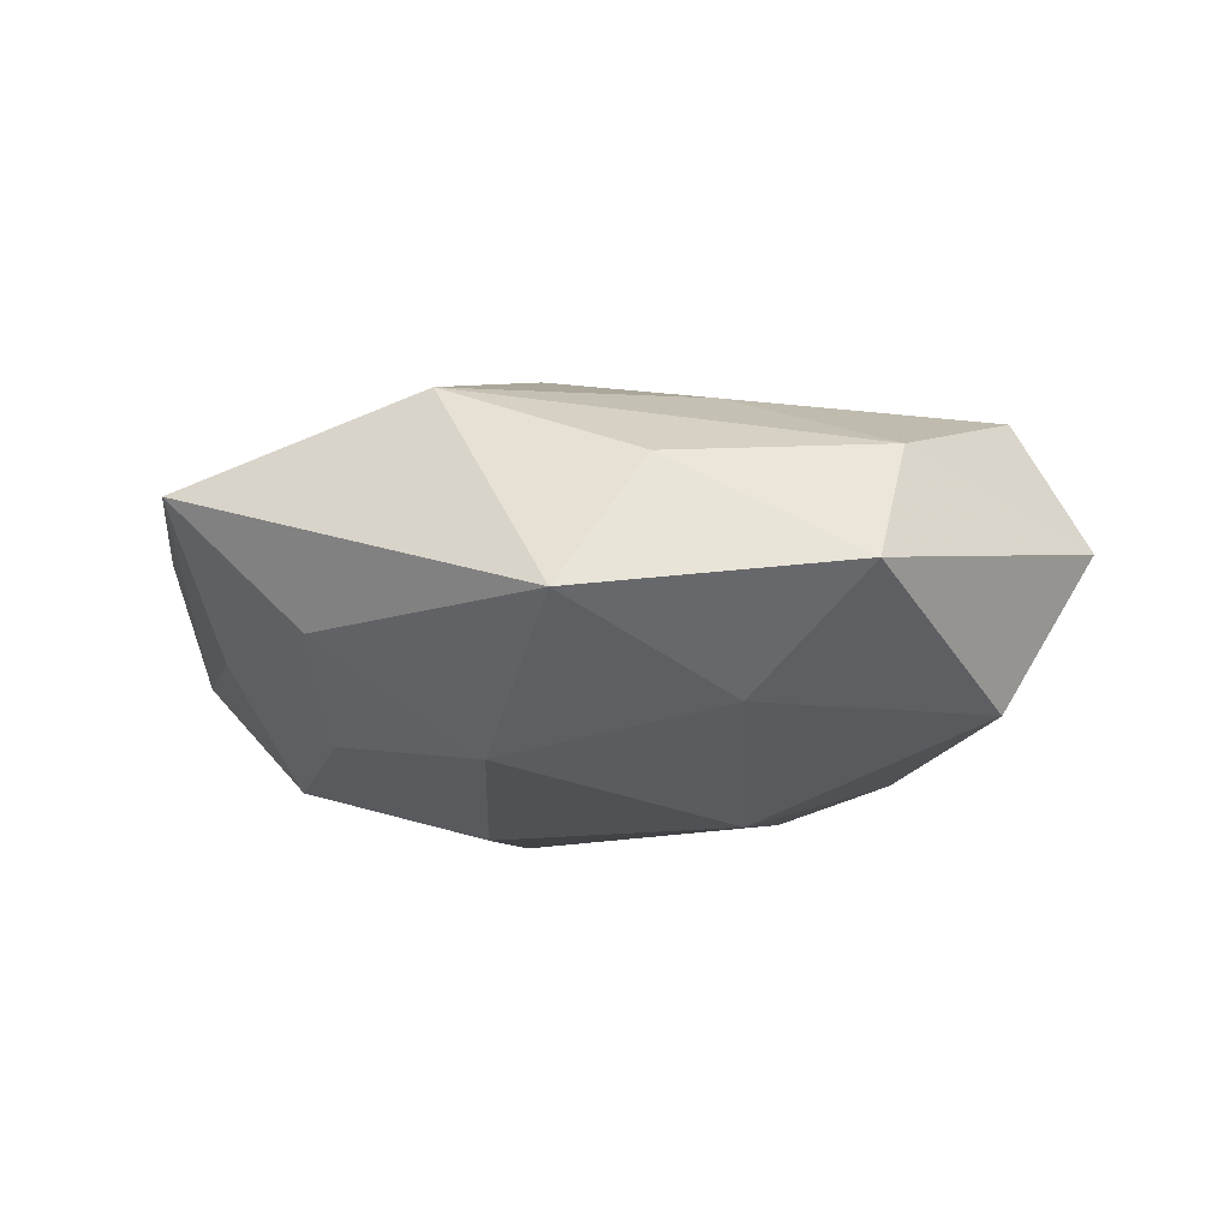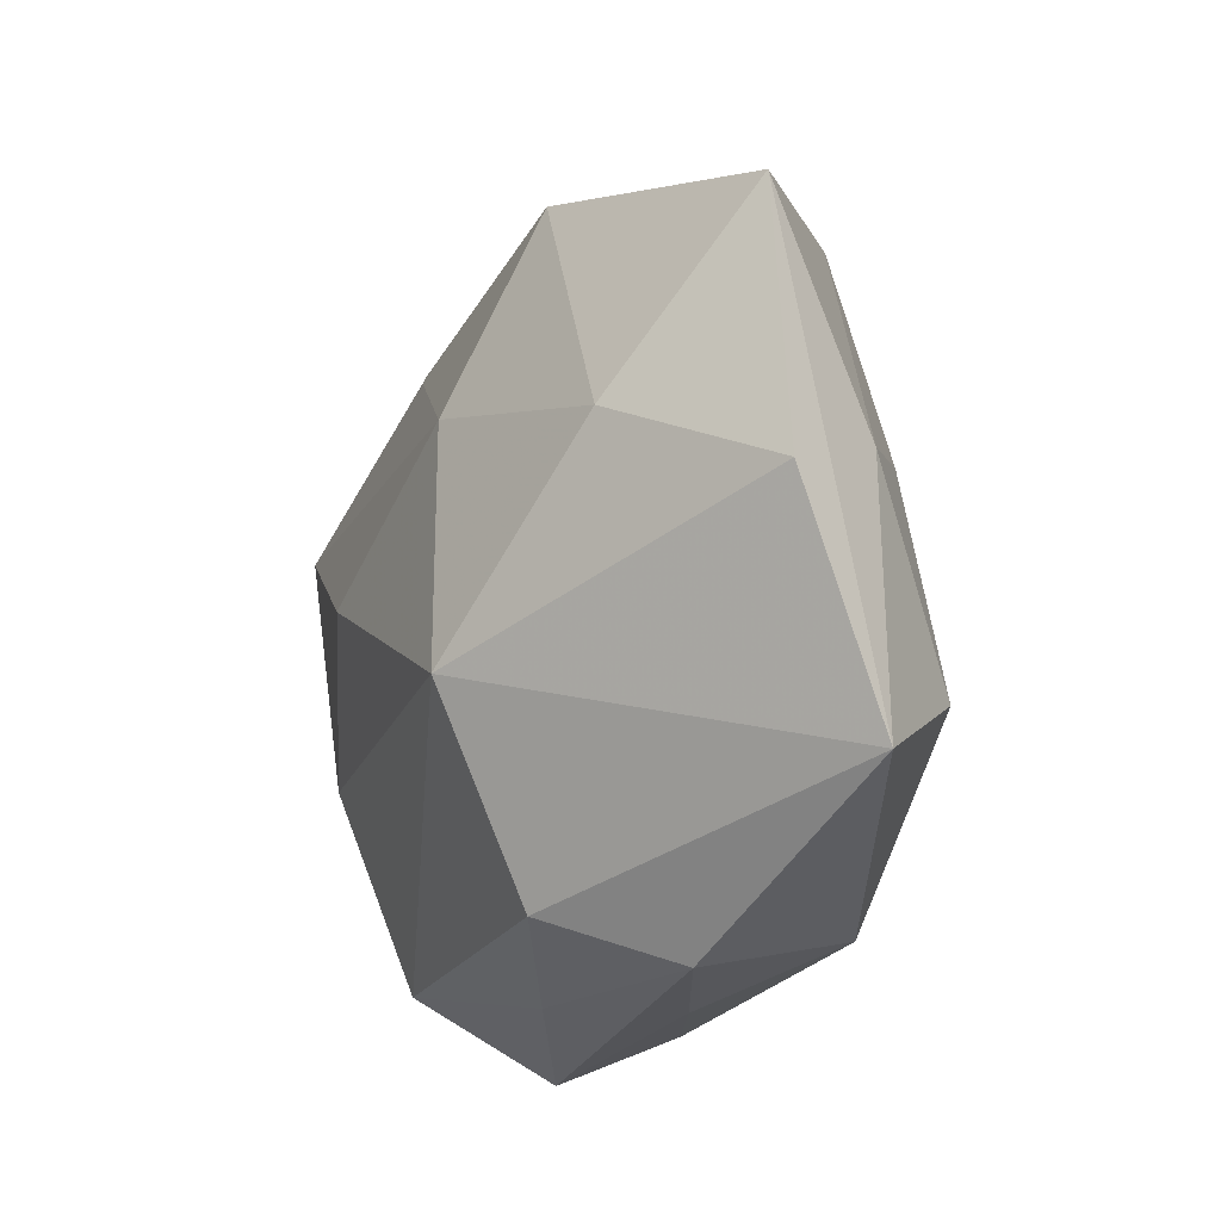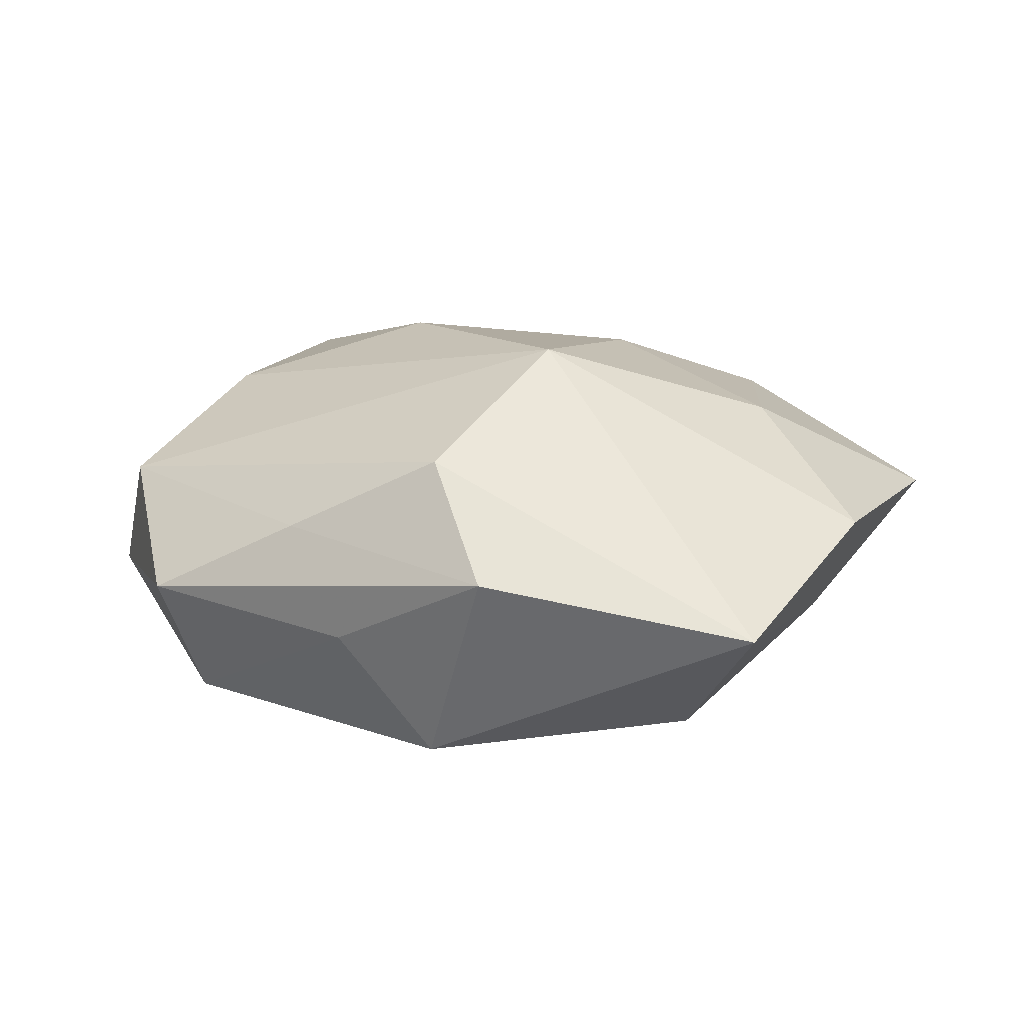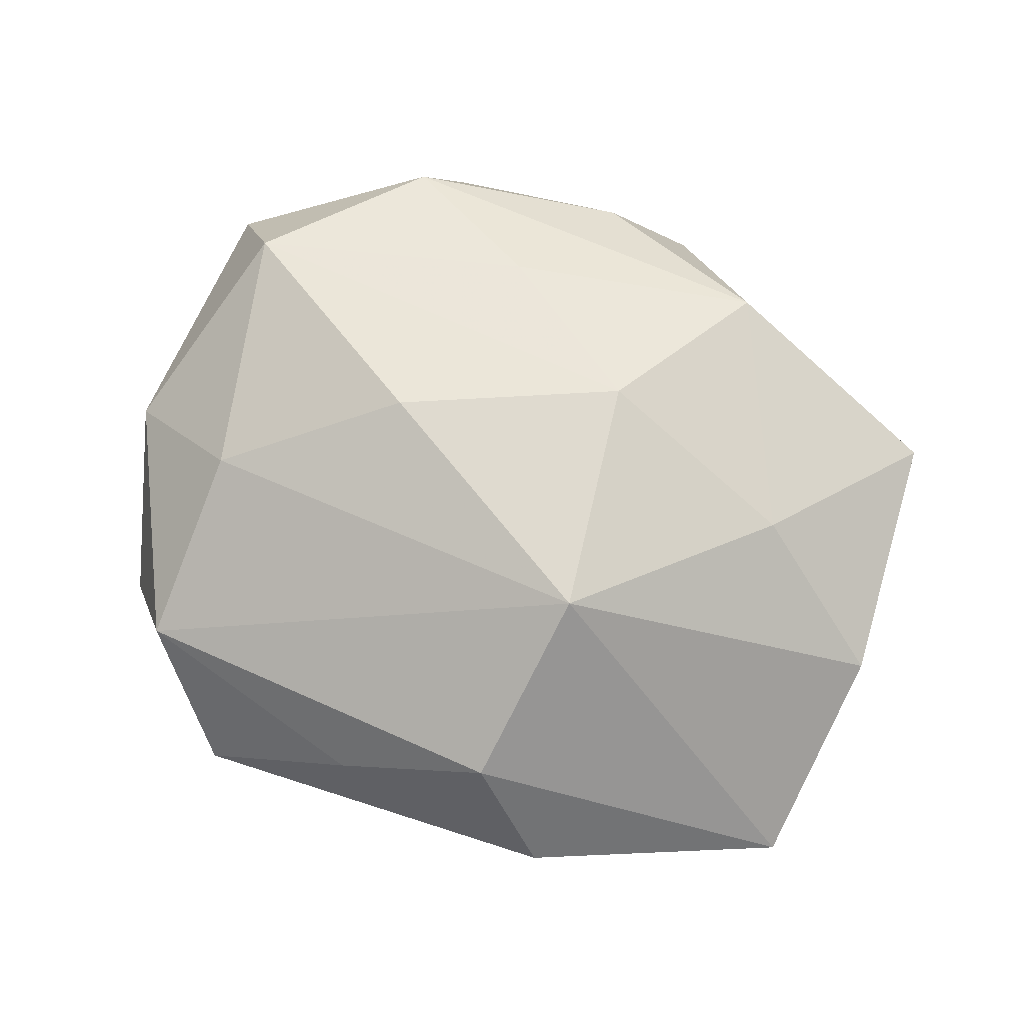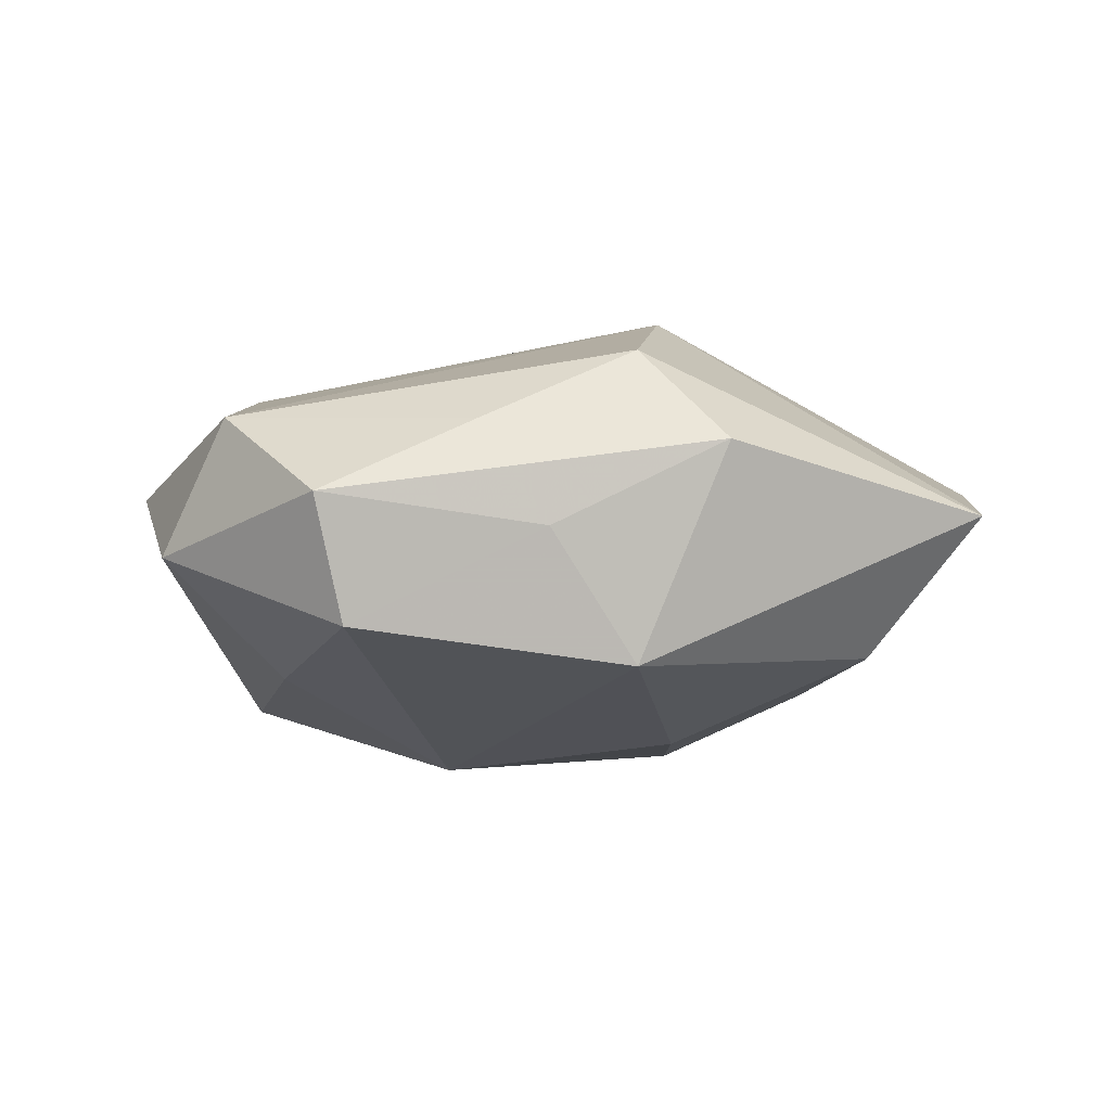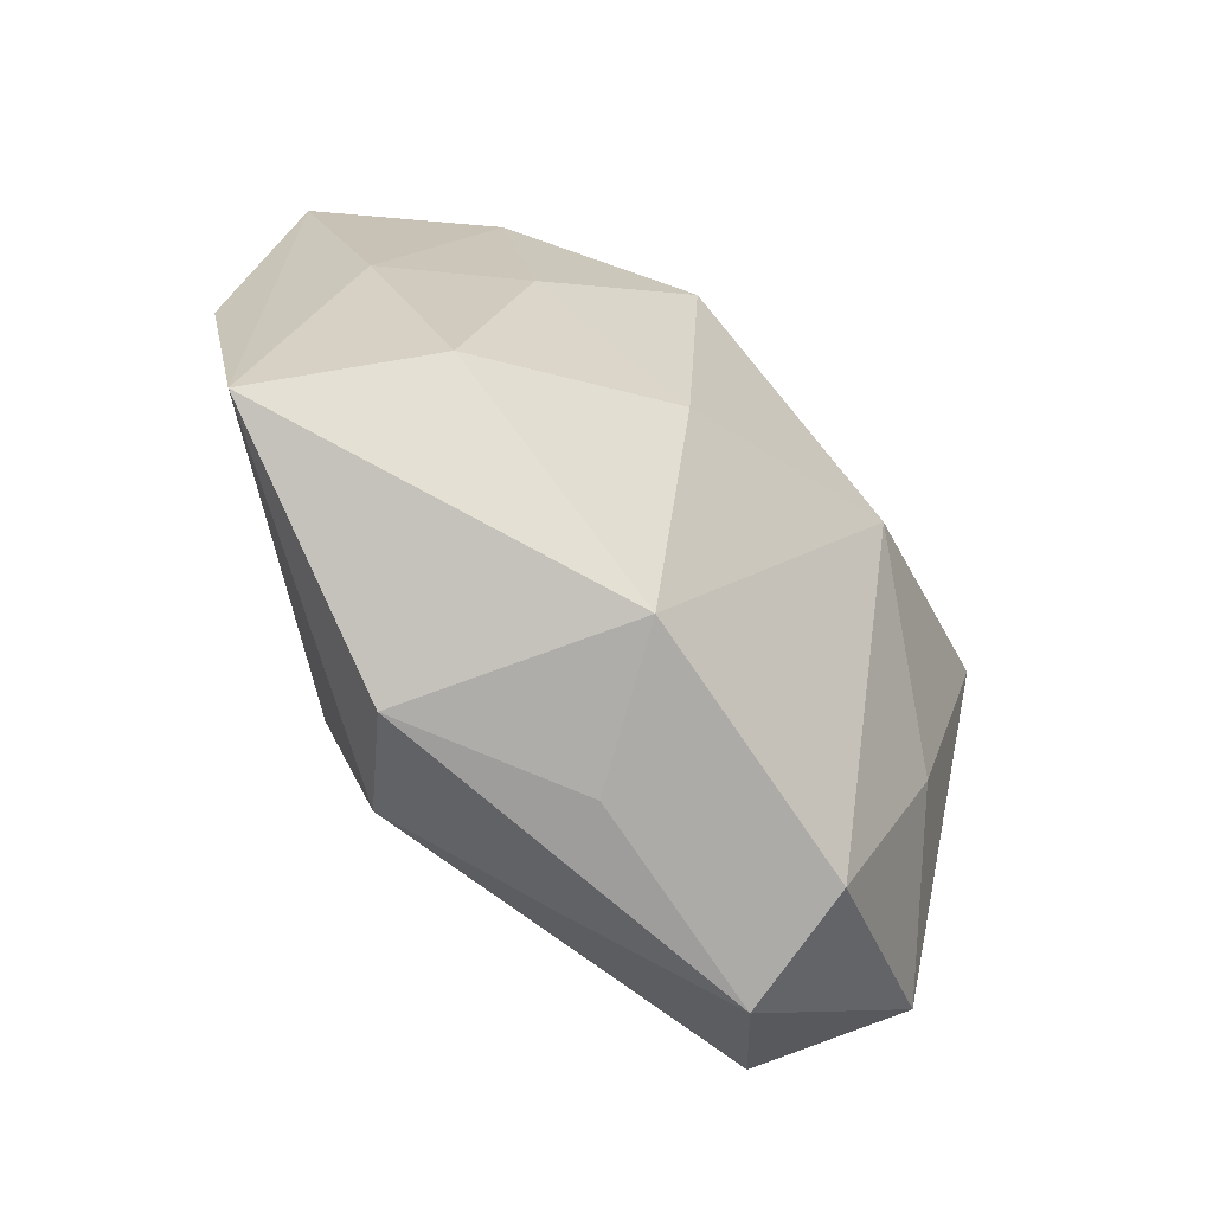
<metadata>
{"format":"obj","ext":"obj","renderer":"f3d","projection":"perspective","resolution":1024,"background":"white","views":[{"elev":-16.0,"azim":-172.9,"up":"+Z"},{"elev":-11.0,"azim":64.1,"up":"+Y"},{"elev":15.6,"azim":38.8,"up":"+Z"},{"elev":78.5,"azim":30.5,"up":"+Z"},{"elev":-11.6,"azim":10.1,"up":"+Z"},{"elev":-53.8,"azim":132.3,"up":"+Y"}]}
</metadata>
<code>
v -0.01524 -0.04505 -0.001259
v 0.01525 -0.004193 -0.02234
v 0.0505 -0.01957 -0.0008502
v -0.03048 -0.0148 0.01672
v 0.001472 0.04569 -0.009597
v 0.03772 -0.01325 -0.01471
v 0.03061 0.01204 0.01648
v 0.02727 0.03041 -0.008804
v -0.01324 -0.04003 -0.01423
v -0.03563 -0.03147 -0.004662
v -0.01213 0.0248 0.01533
v -0.02767 -0.03591 0.009259
v 0.02869 0.01015 -0.01513
v -0.02693 -0.0143 -0.01537
v -0.03001 0.03111 0.007598
v 0.02573 -0.03592 0.004586
v 0.01423 0.03556 0.01365
v 0.01487 -0.009837 0.02504
v -0.01449 0.00101 0.0232
v 0.0001187 -0.0383 0.007303
v 0.04097 0.008341 -0.005593
v 0.04854 0.004376 0.006878
v 0.04146 0.0318 0.005077
v 0.006867 0.0158 0.02134
v 0.01065 0.02471 -0.02024
v 0.01554 -0.03109 0.01581
v -0.01431 0.02817 -0.01616
v -0.01258 0.006034 -0.02363
v -0.04447 -0.01286 0.006125
v -0.02758 0.0371 -0.005336
v -0.007084 0.04017 0.004742
v -0.03845 0.01433 -0.01493
v 0.01554 -0.0322 -0.01786
v -0.04048 0.01127 0.01622
v -0.04799 0.01588 0.0006905
v 0.007631 -0.03879 -0.004346
f 22 3 23
f 26 3 18
f 3 22 18
f 16 3 26
f 26 18 12
f 10 1 12
f 3 16 33
f 23 5 17
f 7 22 23
f 7 18 22
f 23 17 7
f 23 3 21
f 10 12 29
f 8 5 23
f 23 21 8
f 8 21 13
f 25 8 13
f 5 8 25
f 35 29 34
f 10 29 35
f 20 16 26
f 1 16 20
f 26 12 20
f 20 12 1
f 4 12 18
f 34 29 4
f 4 29 12
f 36 16 1
f 36 33 16
f 9 14 28
f 28 33 9
f 10 14 9
f 9 1 10
f 9 36 1
f 33 36 9
f 18 7 24
f 24 7 17
f 15 35 34
f 2 25 13
f 2 33 28
f 28 25 2
f 28 14 32
f 32 14 10
f 10 35 32
f 34 4 19
f 19 4 18
f 19 24 34
f 18 24 19
f 34 24 11
f 11 24 17
f 11 15 34
f 17 15 11
f 31 17 5
f 31 15 17
f 35 15 30
f 30 32 35
f 30 31 5
f 15 31 30
f 6 2 13
f 6 21 3
f 13 21 6
f 3 33 6
f 33 2 6
f 28 32 27
f 27 25 28
f 5 25 27
f 27 30 5
f 32 30 27

</code>
